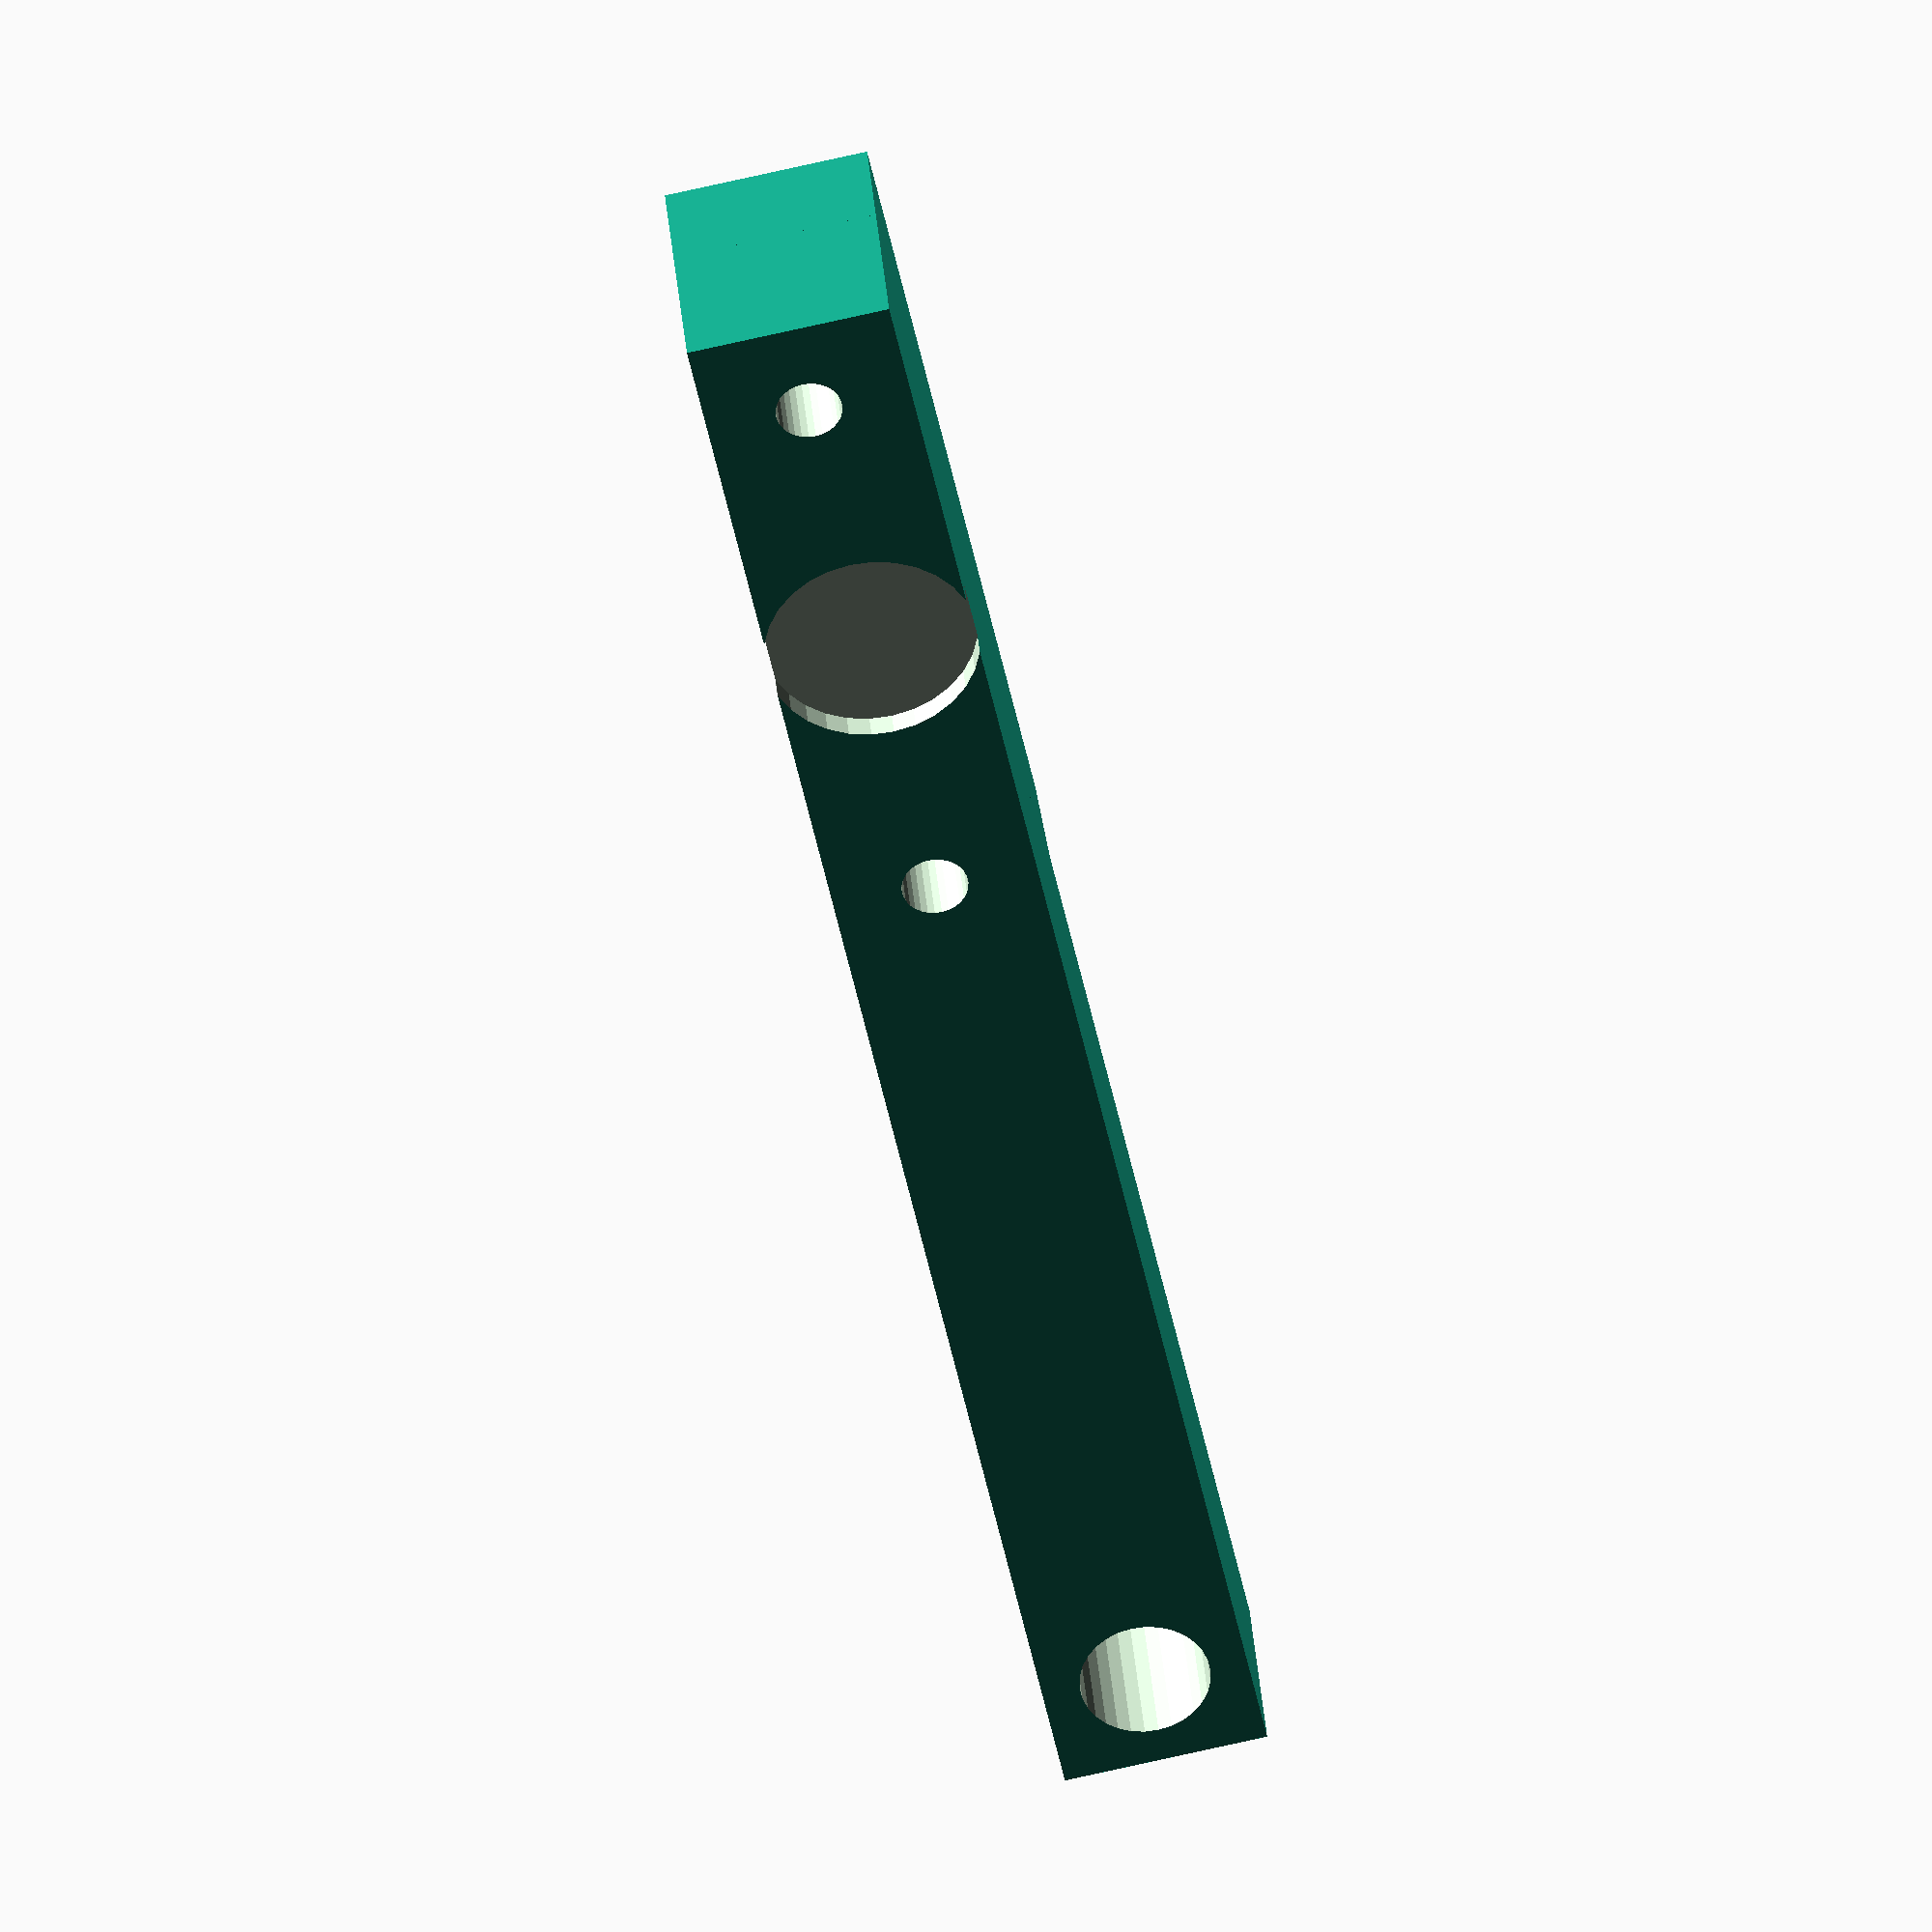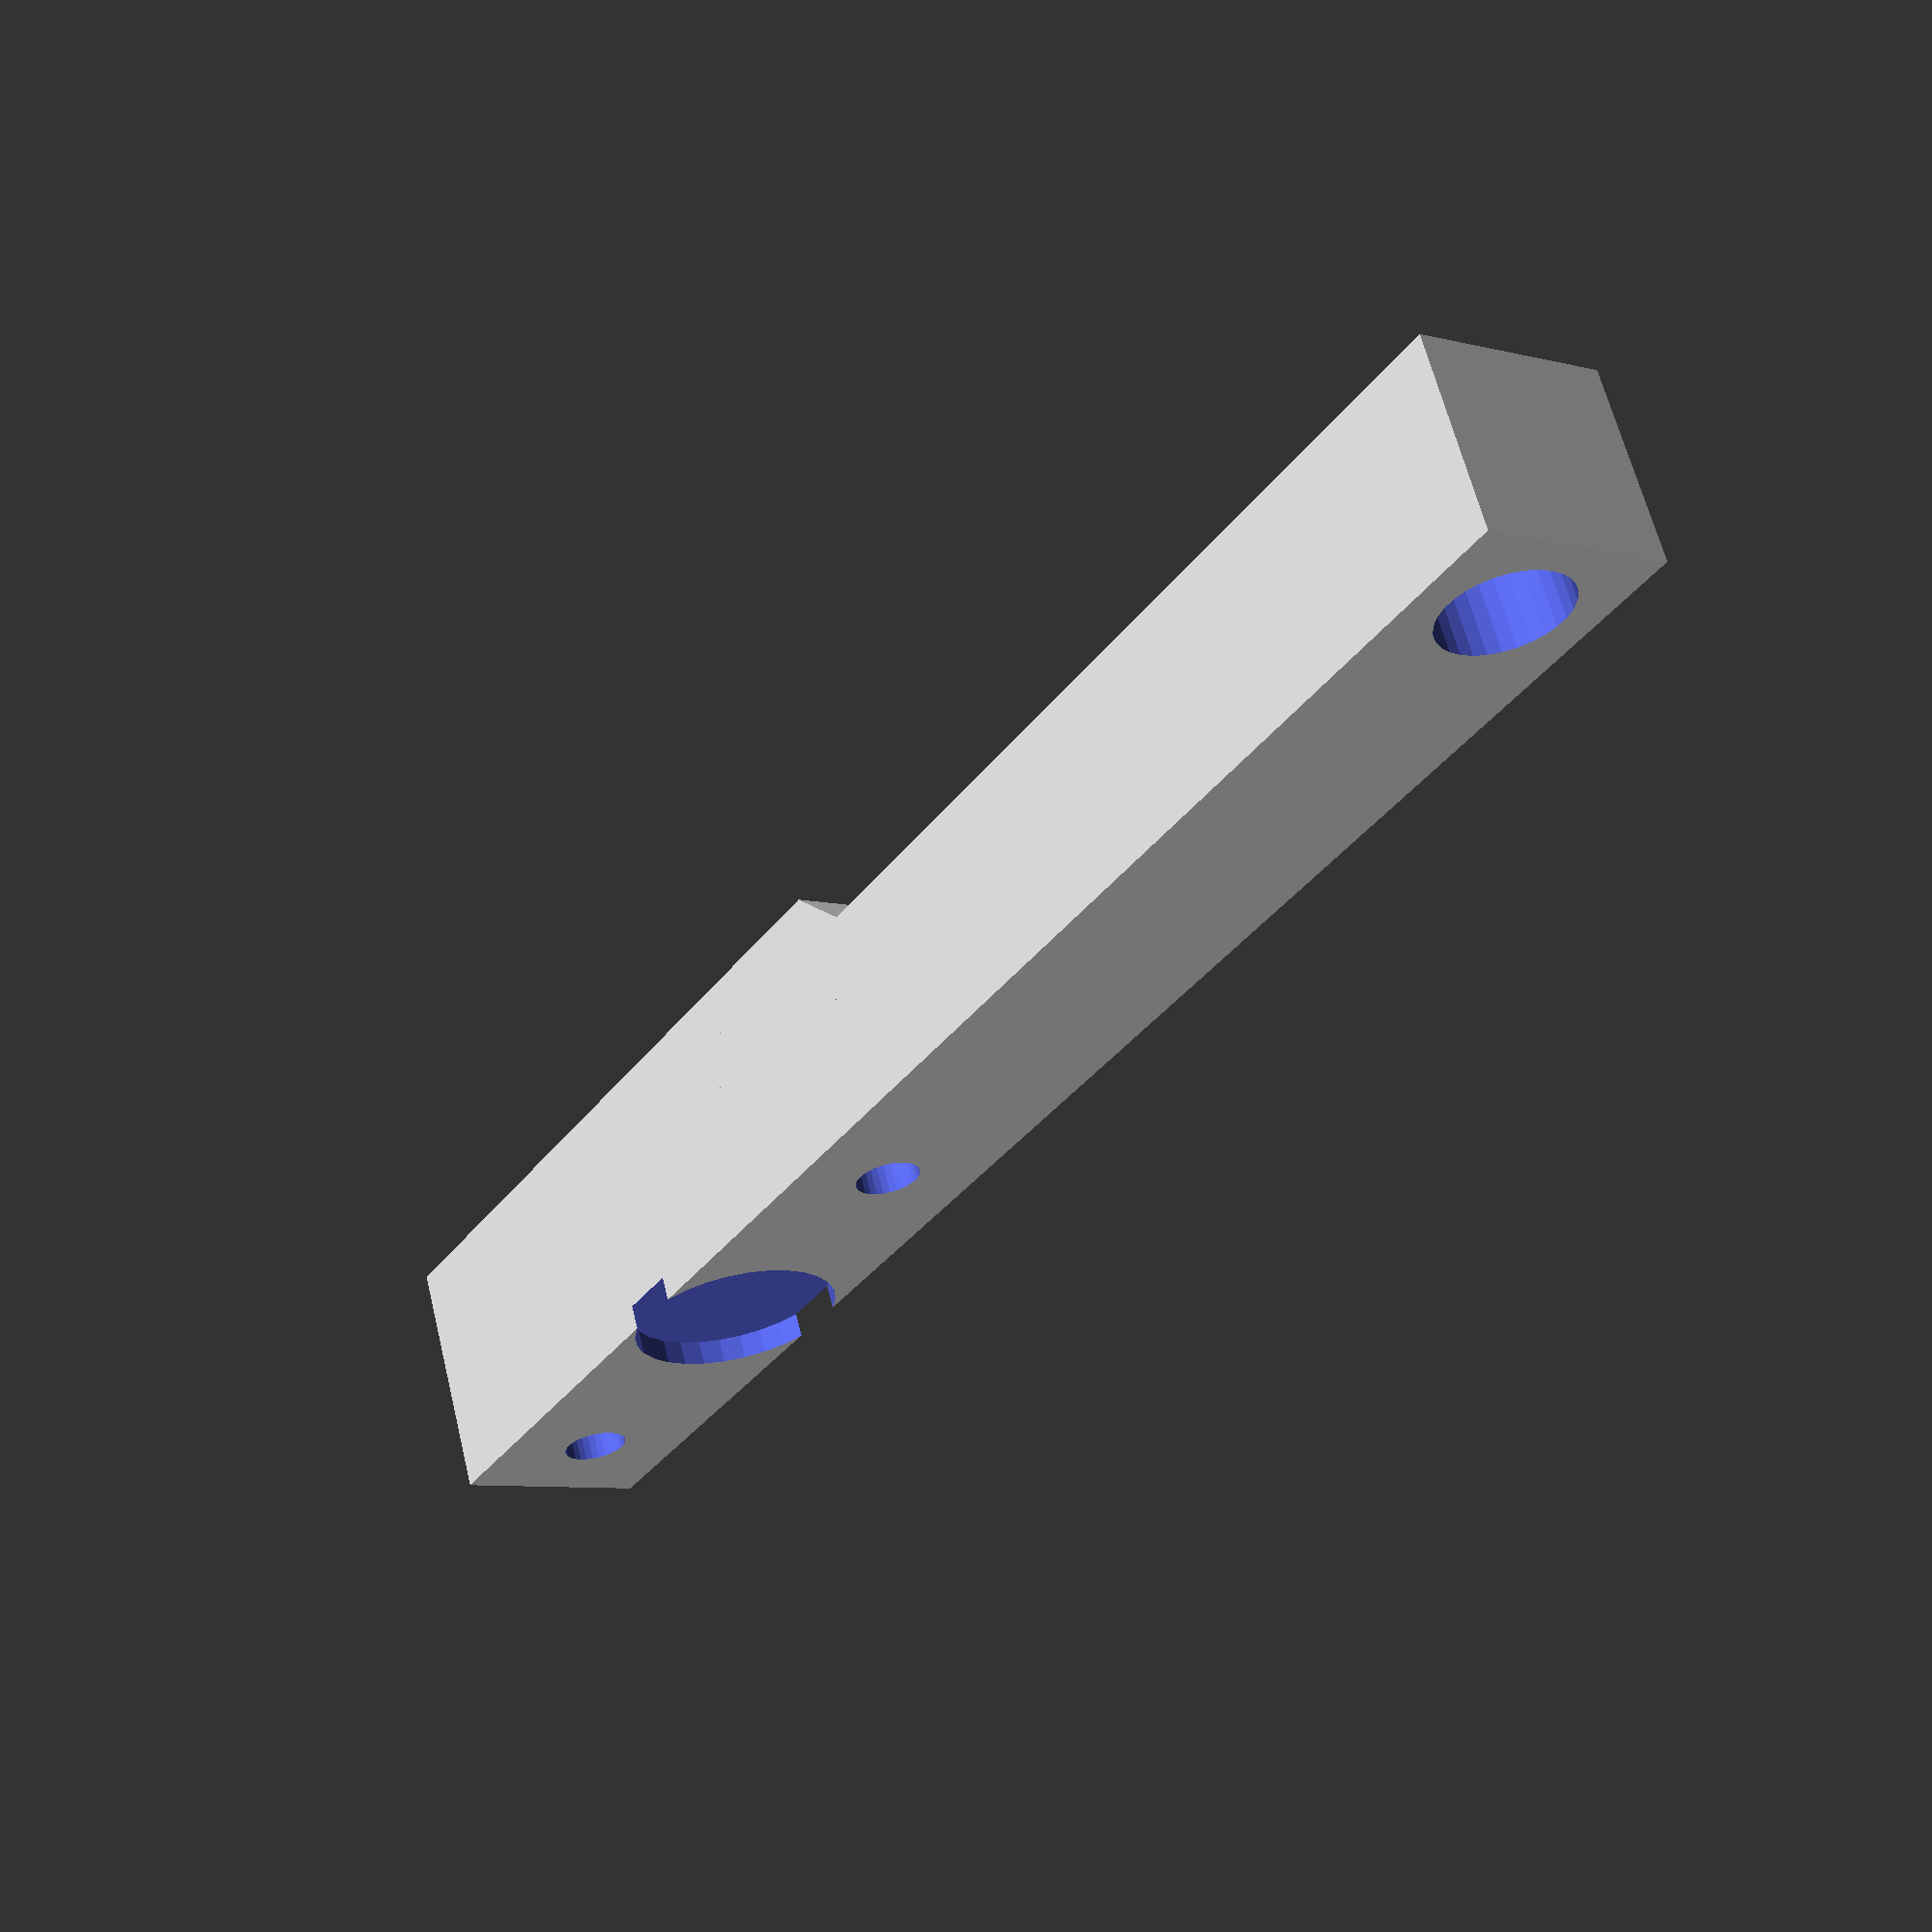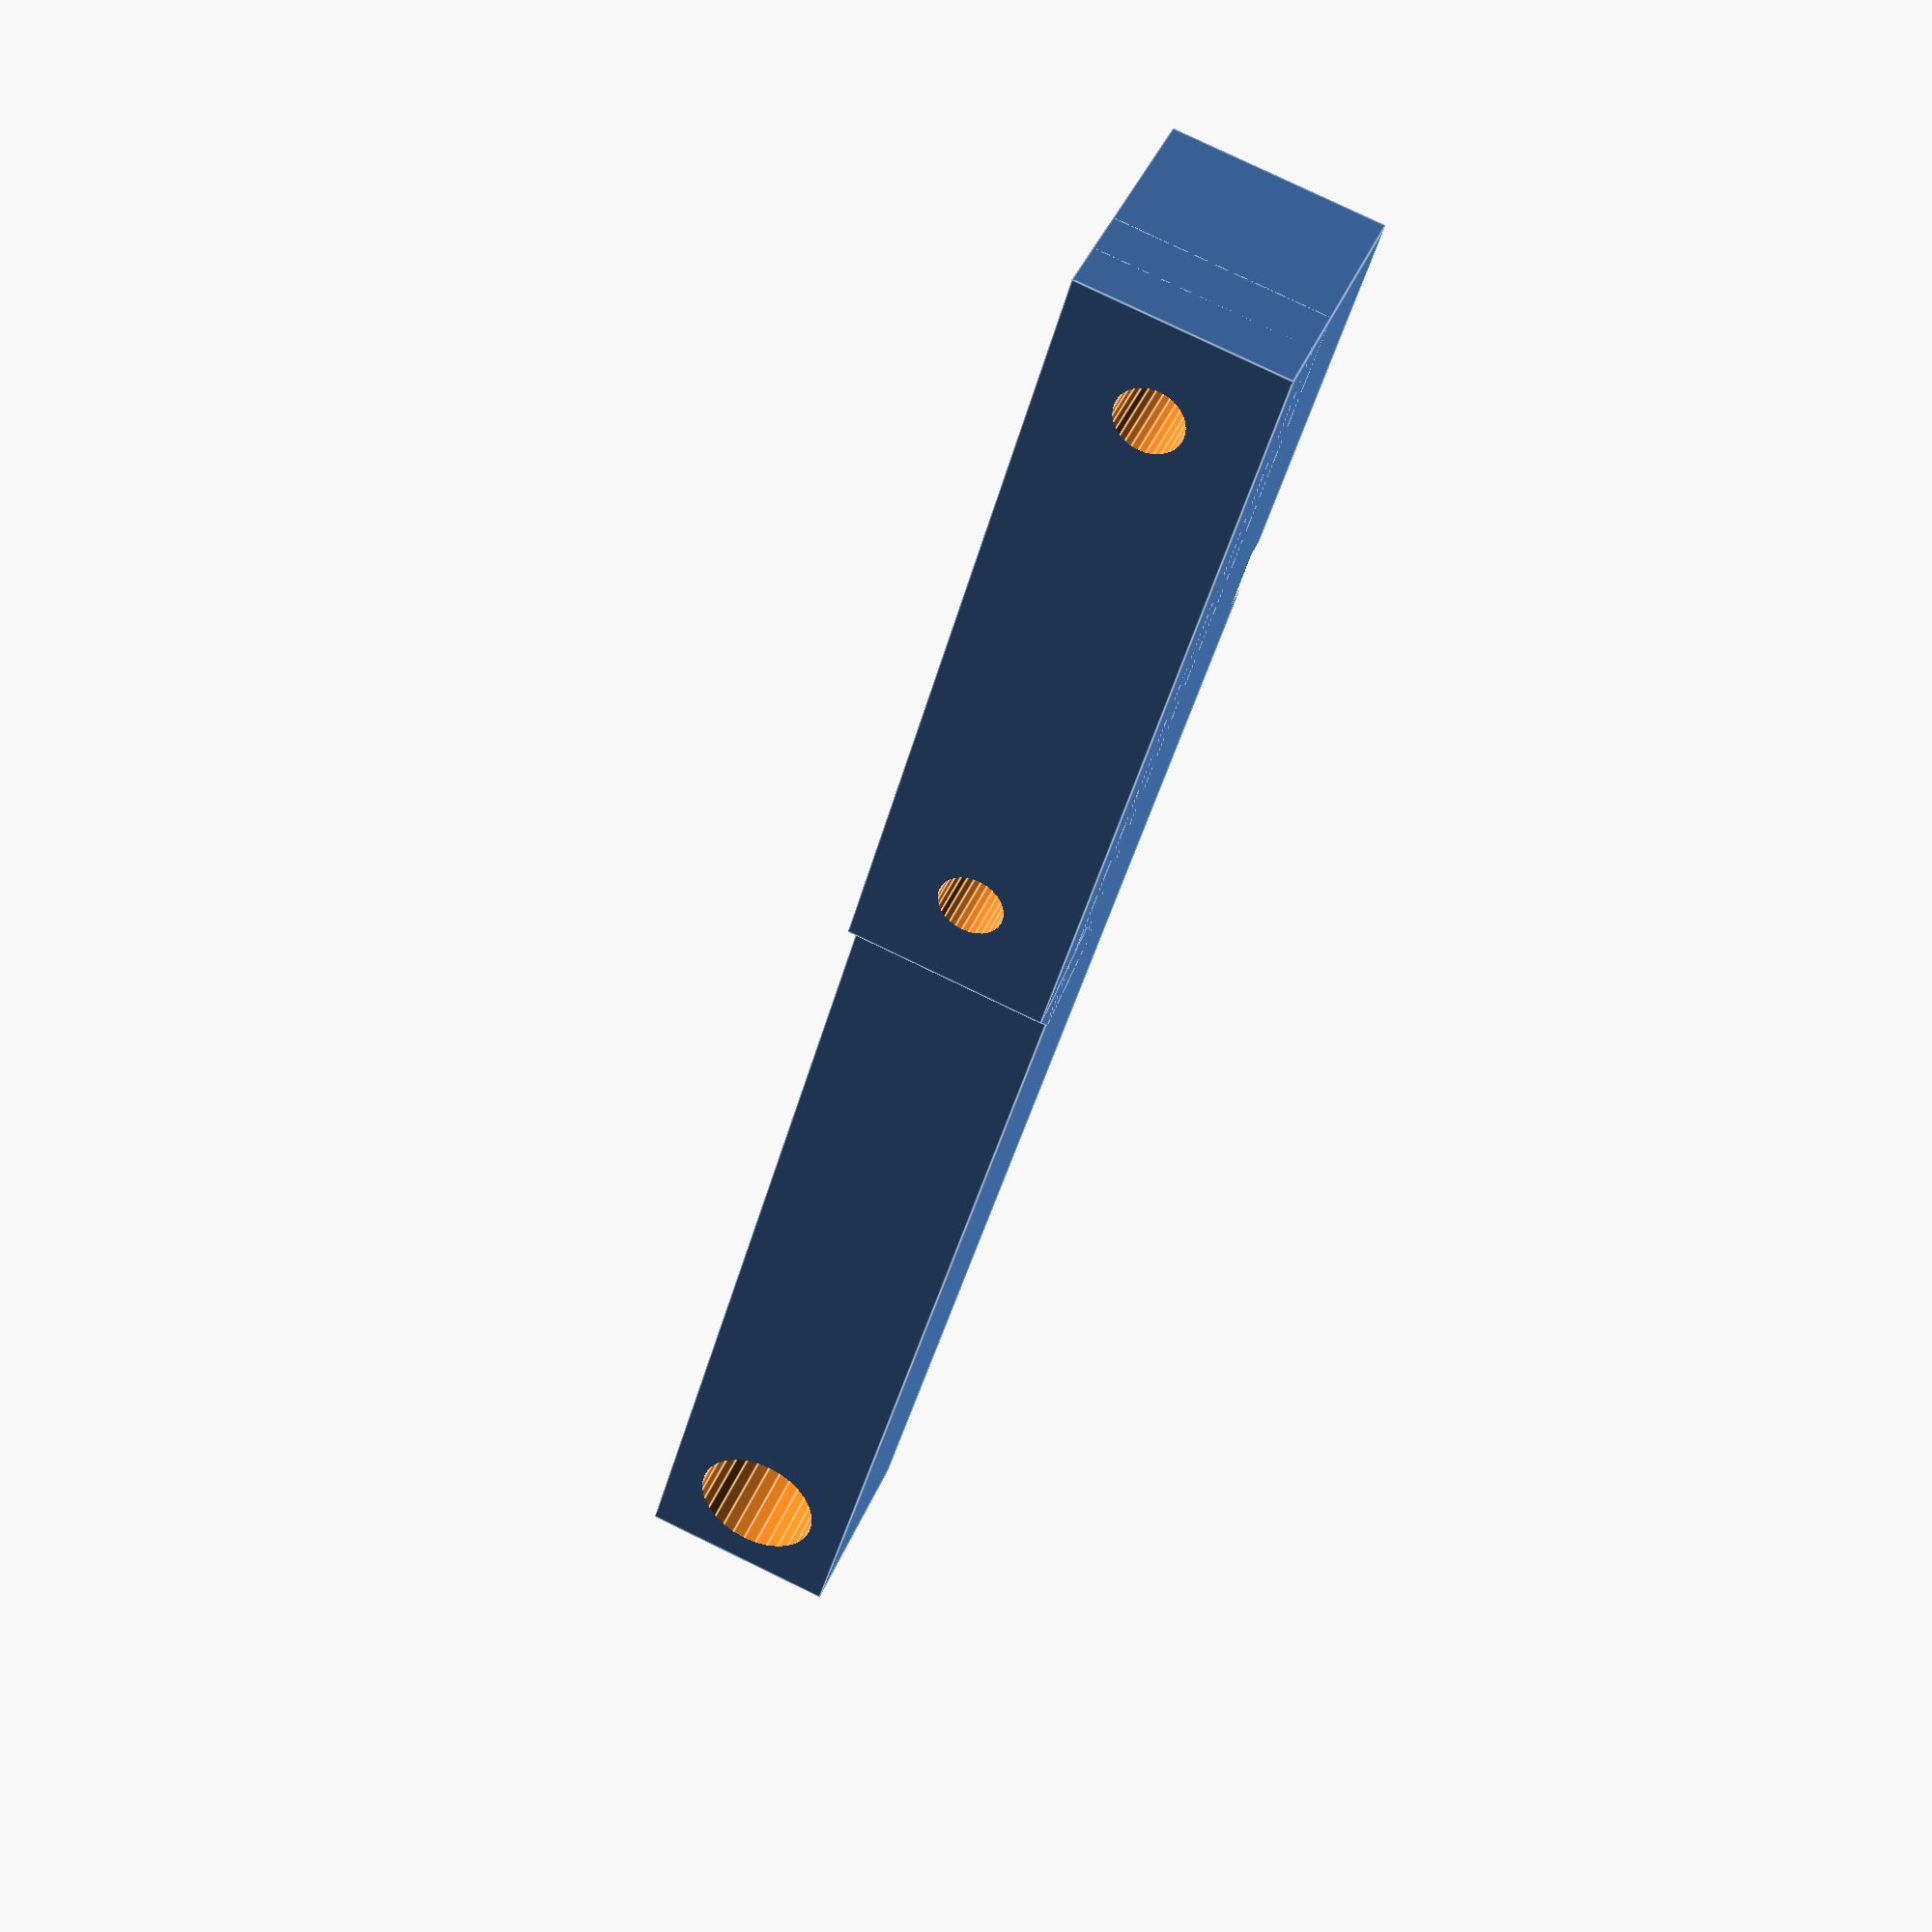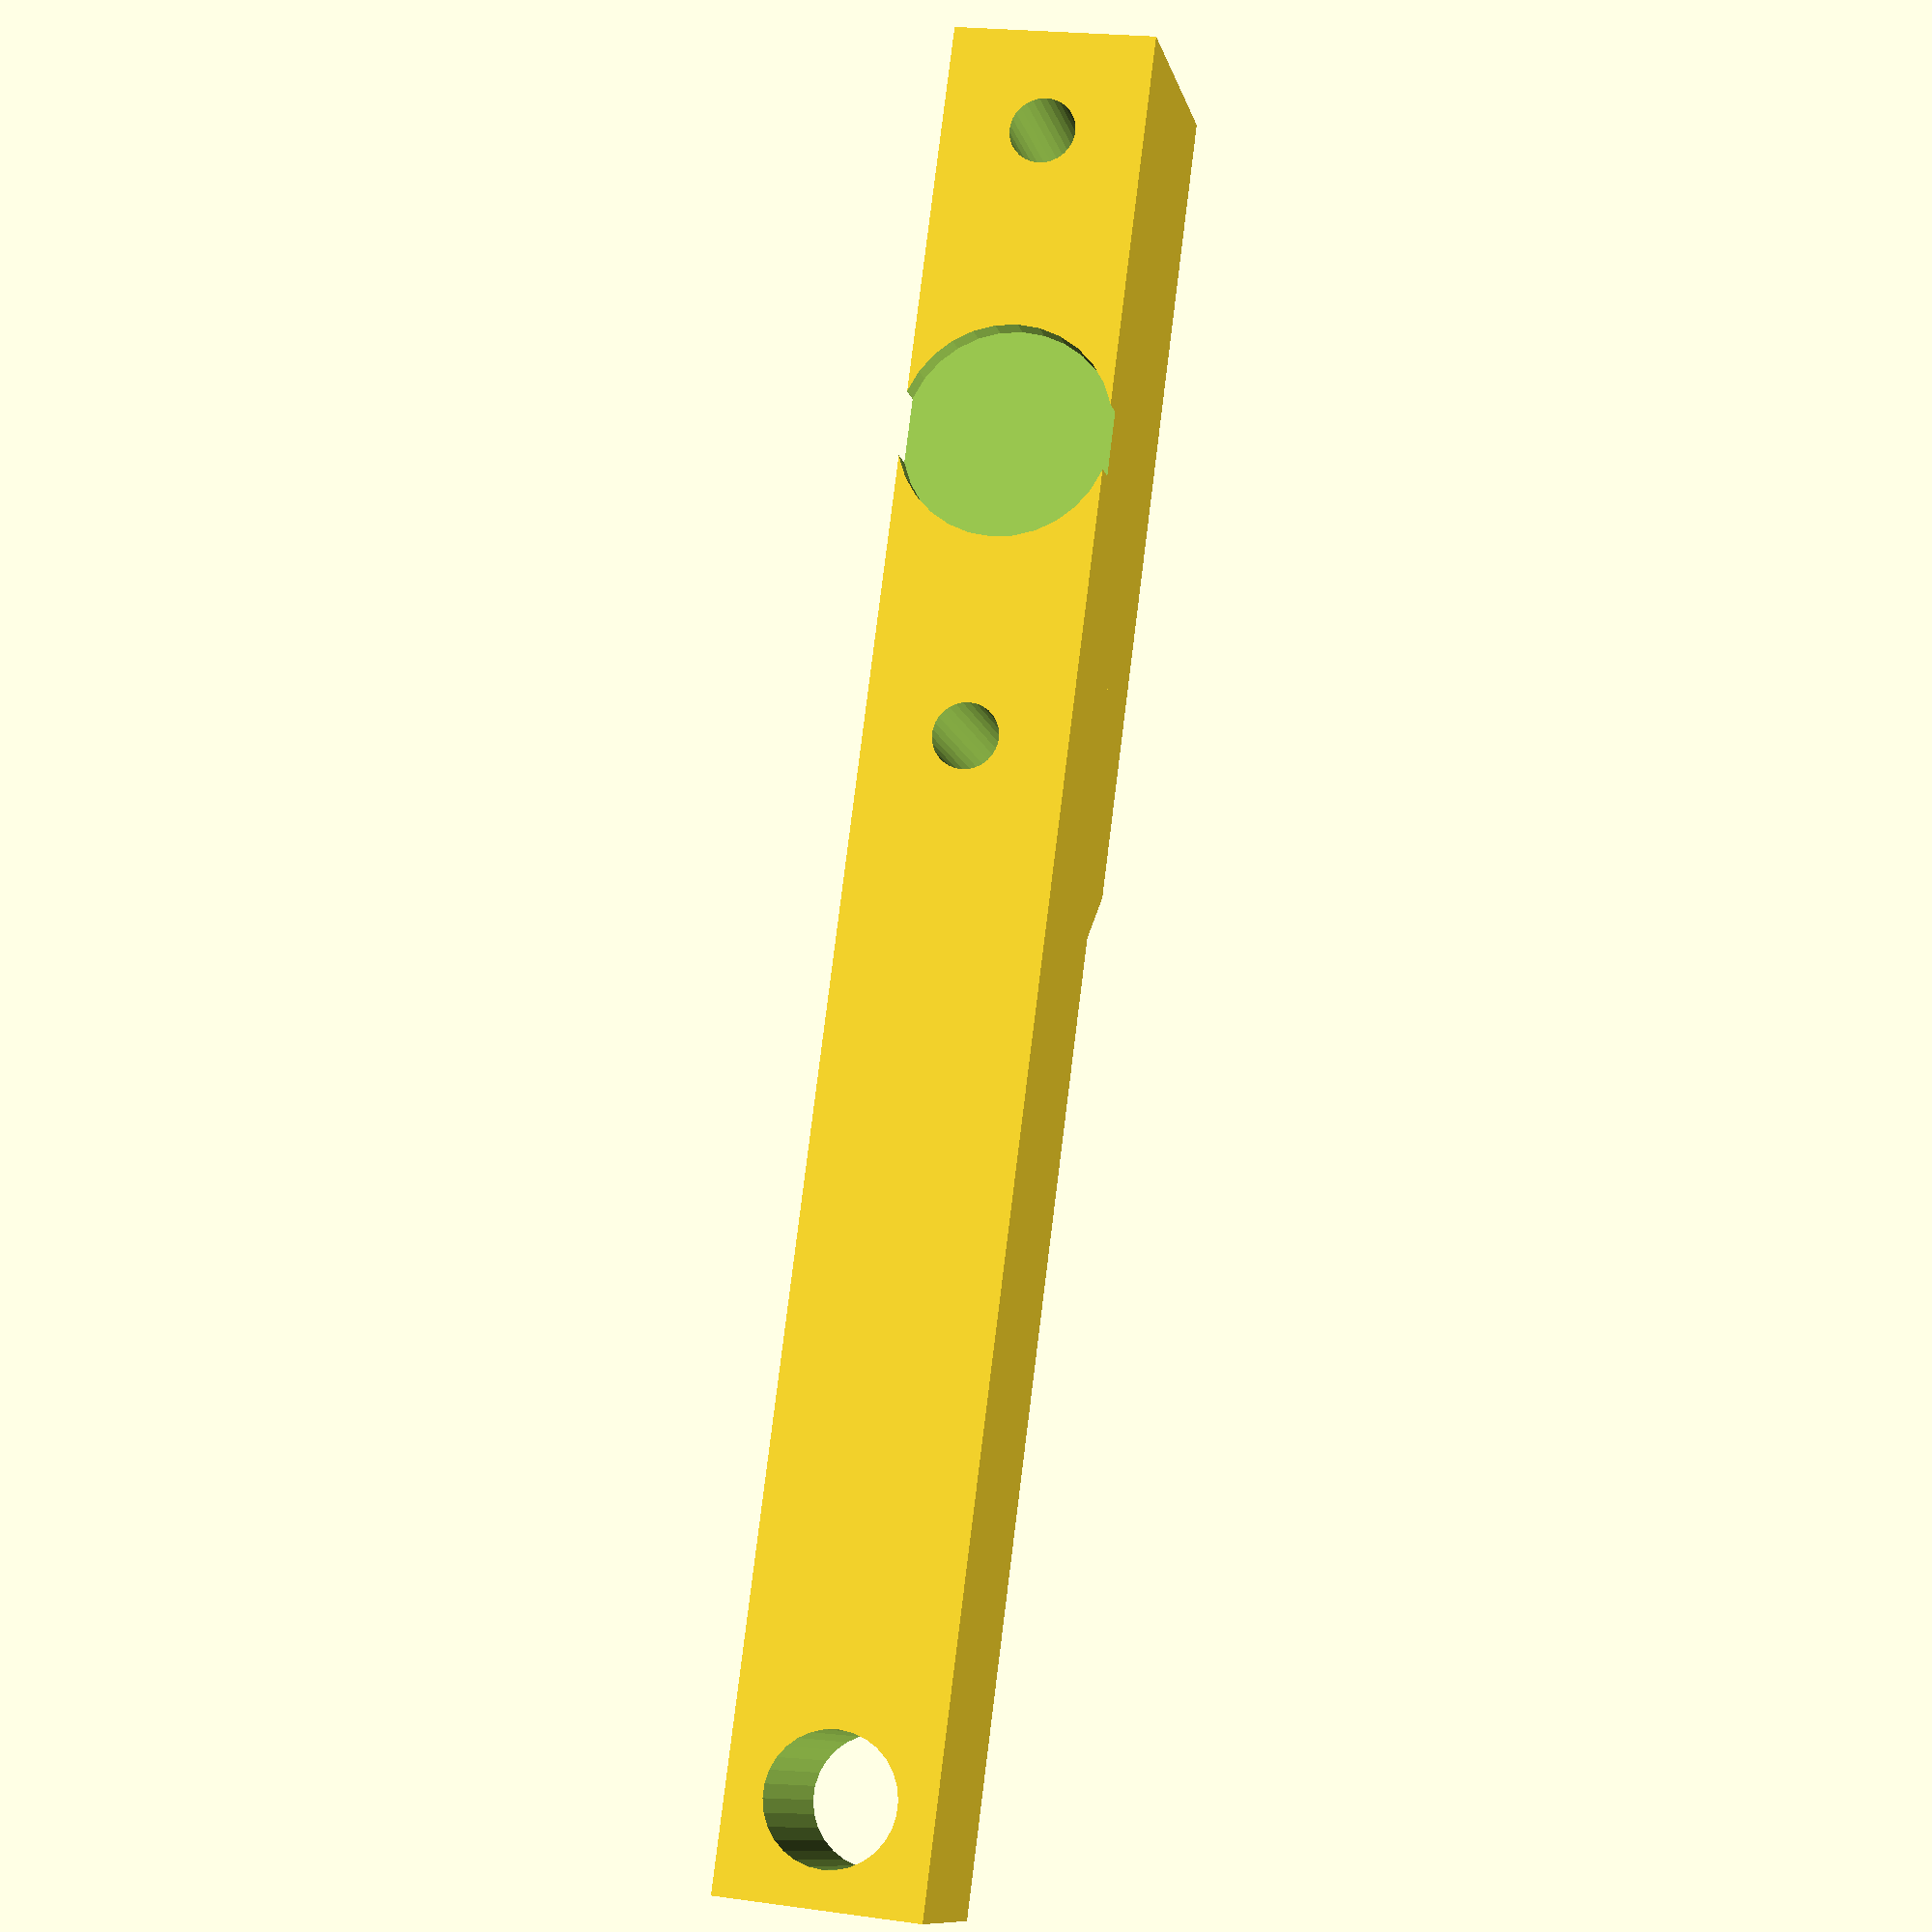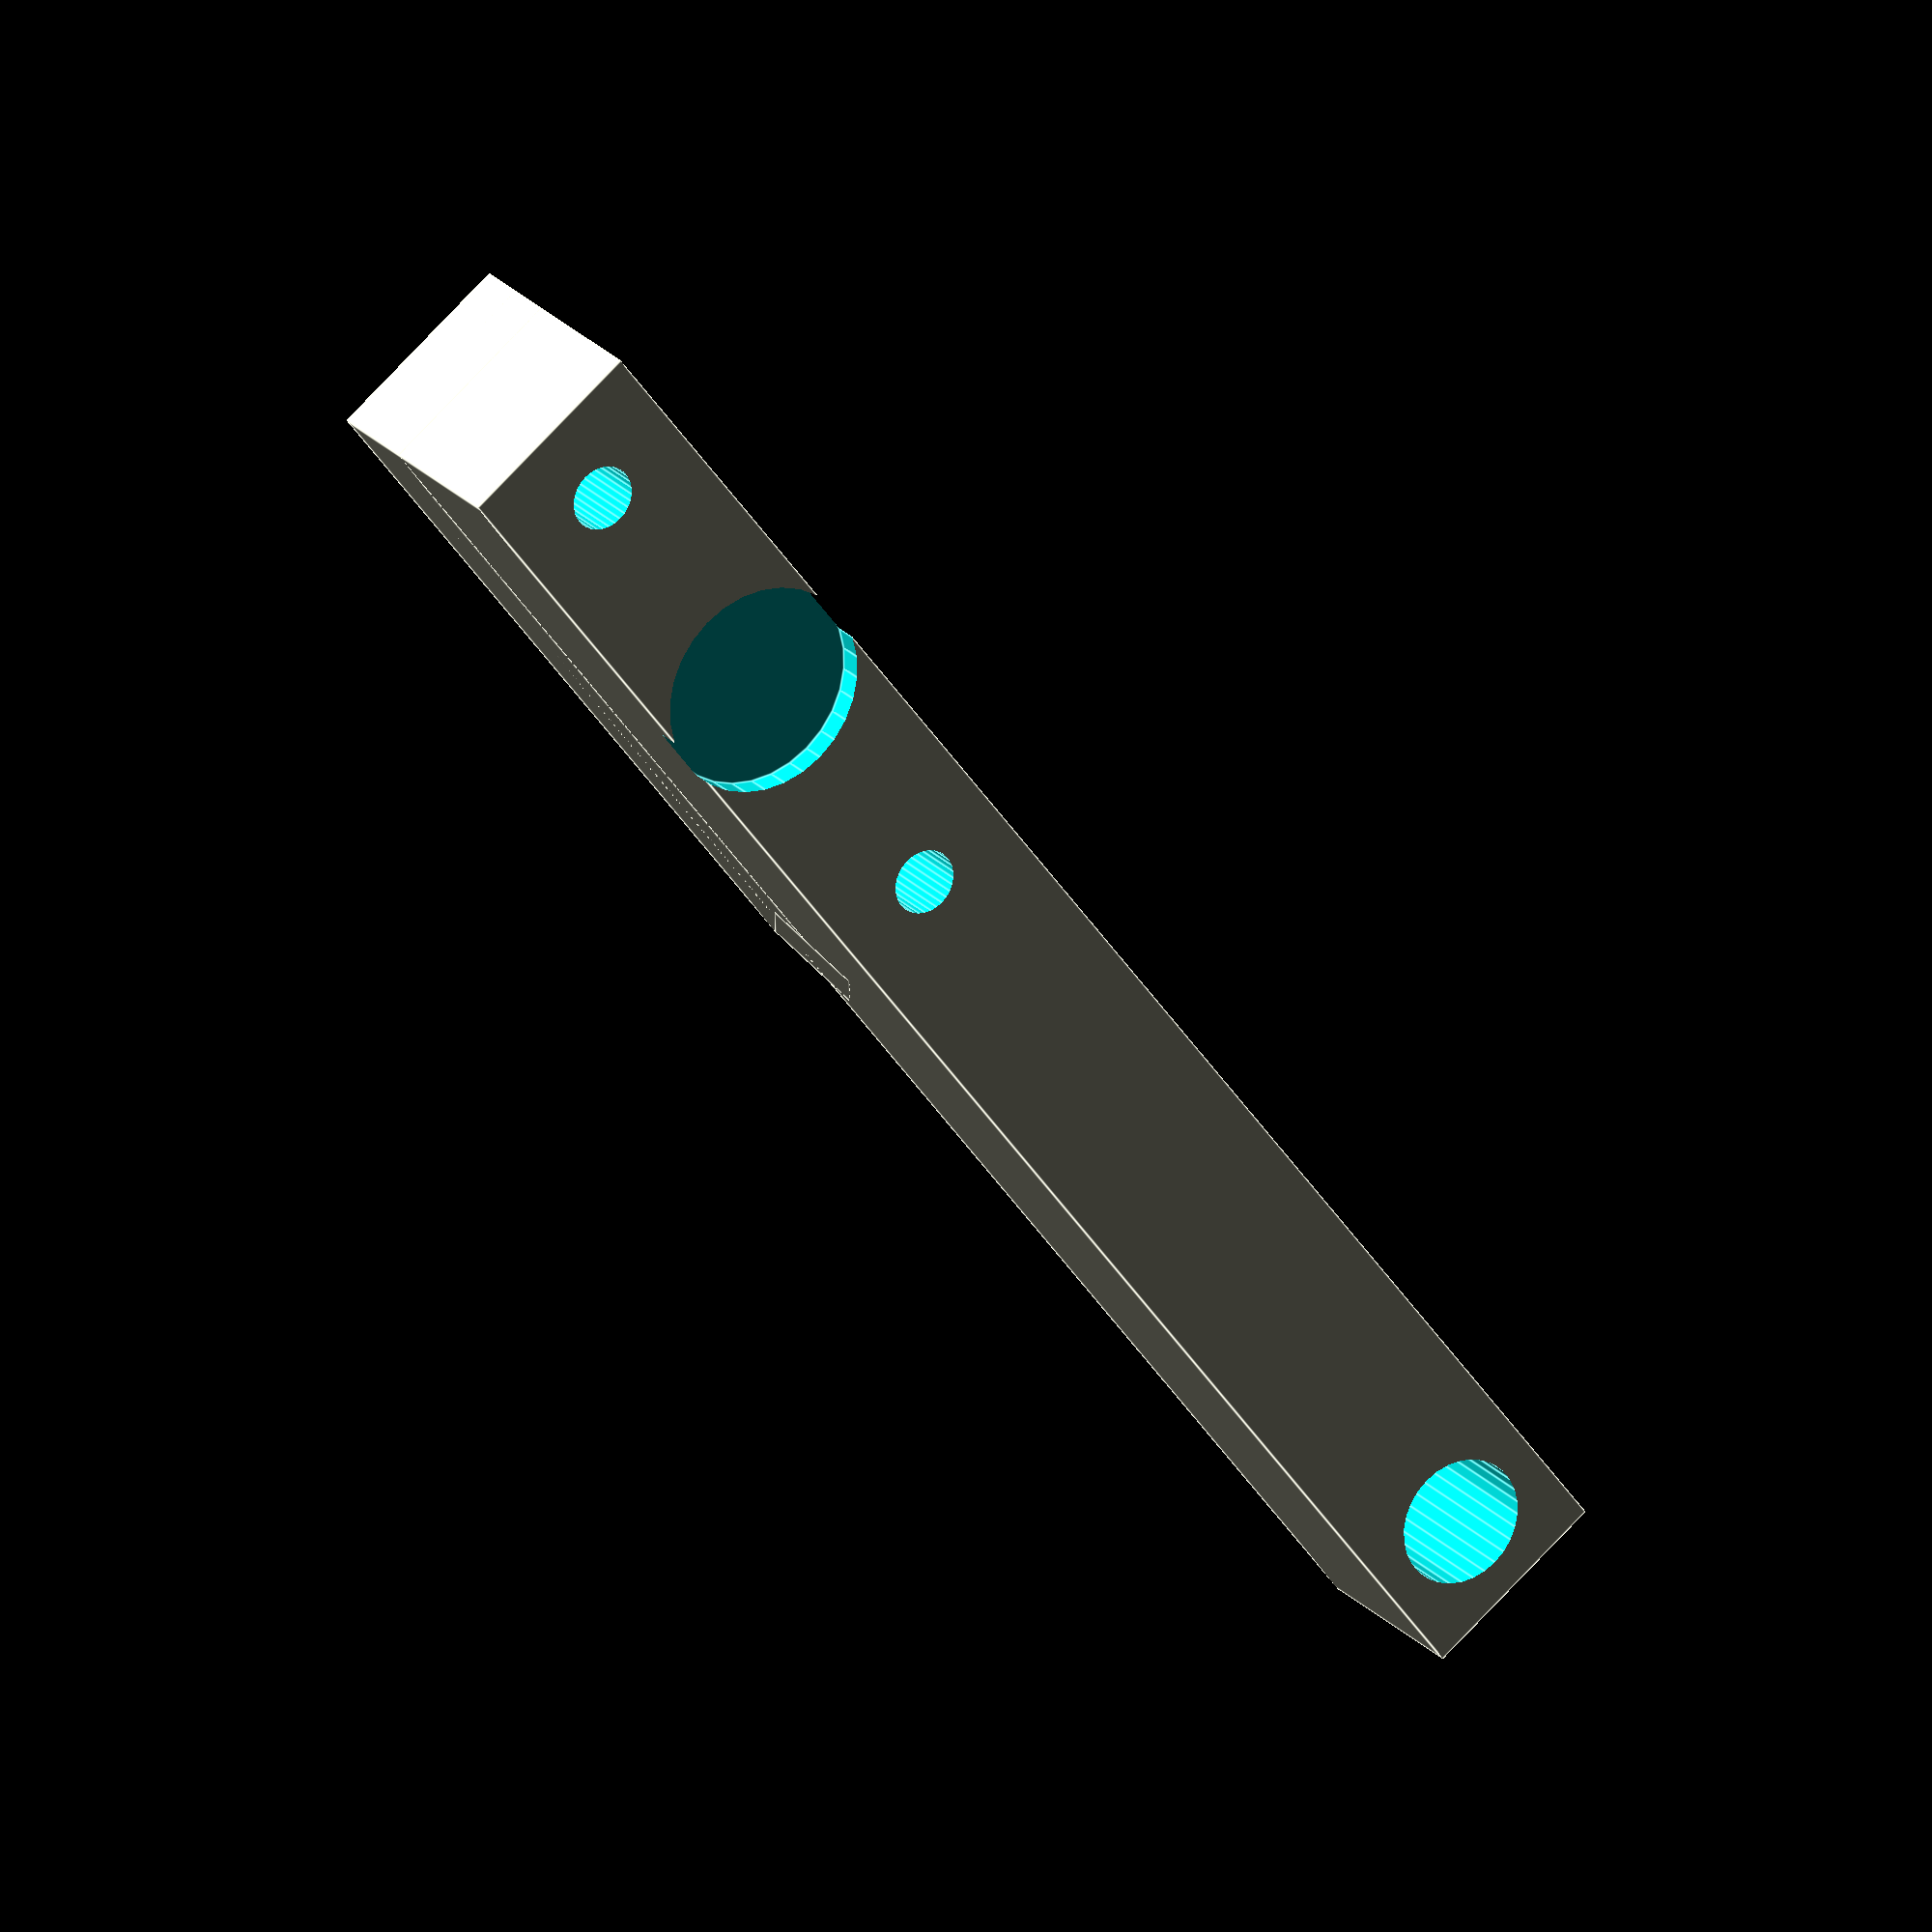
<openscad>
// Description: "Tapster - Mobile Automation Robot"
// Project home: http://tapsterbot.com

beam_width     = 8;
hole_diameter  = 5.1;
hole_radius    = hole_diameter / 2;
beam_length = 72;

difference() {
    // Draw the beam...
    union(){
        cube([beam_length,beam_width,beam_width]);

        translate([0,6,0])
        cube([32,4,8]);

        translate([32.0,4.35,0])
        rotate([0,0,45])
        cube([4,4,8]);
    }
    
    rotate([90,0,0])
    translate([16,4,-1])
    cylinder(r=4.2, h=5, $fn=30);

    // Hole #1 for servo
    rotate([90,0,0])
    translate([4,beam_width/2,-12])
    cylinder(r=1.3, h=14, $fn=30);

    // Hole #2 for servo
    rotate([90,0,0])
    translate([28,beam_width/2,-12])
    cylinder(r=1.3, h=14, $fn=30);

    // Hole for connecting to lower arm
    rotate([90,0,0])
    translate([4+8*8,beam_width/2,-10])
    cylinder(r=hole_radius, h=12, $fn=30);
}


</openscad>
<views>
elev=254.7 azim=157.2 roll=257.3 proj=o view=wireframe
elev=7.9 azim=336.0 roll=54.5 proj=p view=wireframe
elev=281.5 azim=55.7 roll=115.9 proj=p view=edges
elev=158.0 azim=301.5 roll=256.3 proj=p view=wireframe
elev=281.0 azim=135.6 roll=223.6 proj=o view=edges
</views>
